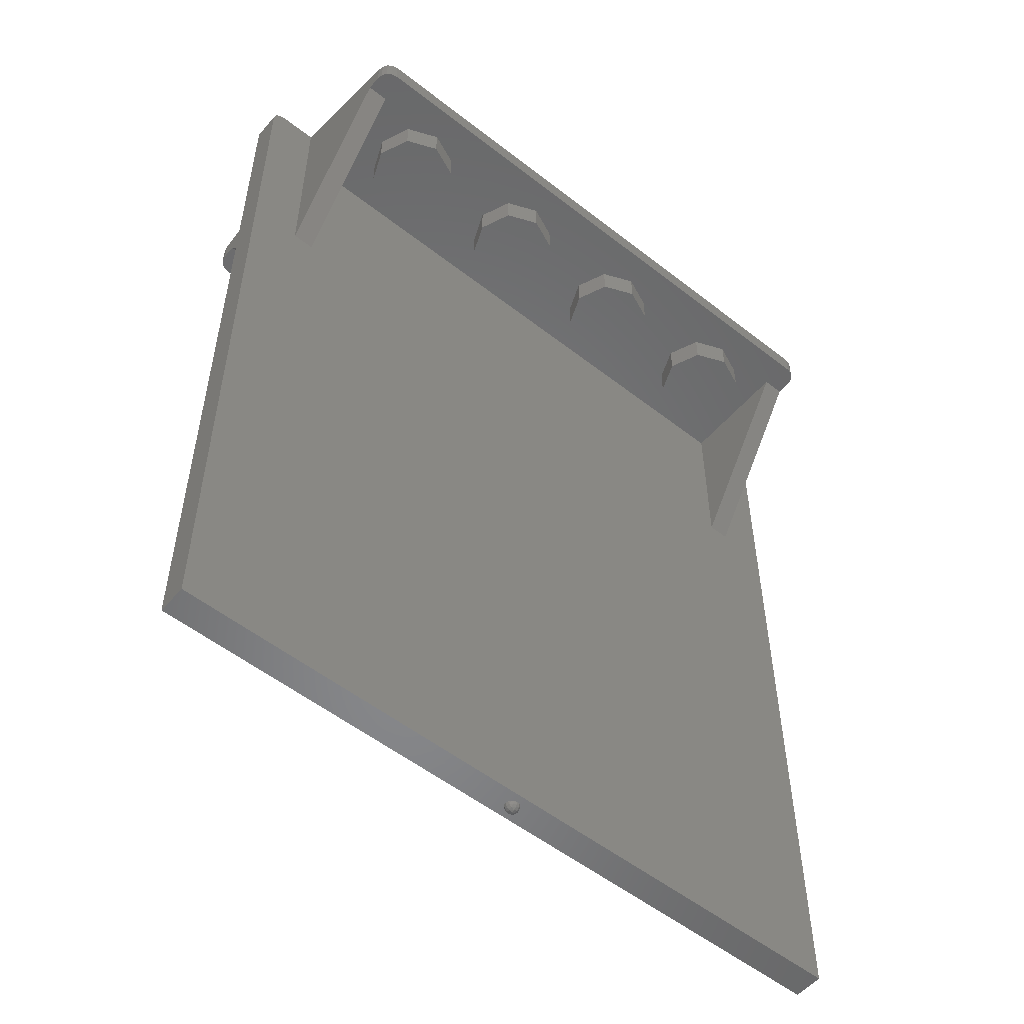
<metadata>
{"format":"stl","ext":"stl","renderer":"f3d","projection":"perspective","resolution":1024,"background":"white","views":[{"elev":-54.1,"azim":140.3,"up":"+Y"}]}
</metadata>
<code>
# stl→obj: 481 verts, 722 faces
v 1.6 4.88 0.08
v 1.6 4.68 0.08
v 1.6 4.68 0.8
v 1.6 4.56 0.72
v 1.6 4.56 0.08
v 1.6 3.6 0.08
v 1.72 3.6 0.08
v 1.72 4.56 0.08
v 1.72 4.56 0.72
v -1.6 4.68 0.8
v -1.6 4.68 0.08
v -1.6 4.88 0.08
v -1.6 3.6 0.08
v -1.6 4.56 0.08
v -1.6 4.56 0.72
v -1.72 4.56 0.72
v -1.72 4.56 0.08
v -1.72 3.6 0.08
v -1.6 4.88 -0.08
v -1.6 4.68 -0.08
v -1.6 4.68 -0.8
v -1.6 4.56 -0.72
v -1.6 4.56 -0.08
v -1.6 3.6 -0.08
v -1.72 3.6 -0.08
v -1.72 4.56 -0.08
v -1.72 4.56 -0.72
v 1.6 4.68 -0.8
v 1.6 4.68 -0.08
v 1.6 4.88 -0.08
v 1.6 3.6 -0.08
v 1.6 4.56 -0.08
v 1.6 4.56 -0.72
v 1.72 4.56 -0.72
v 1.72 4.56 -0.08
v 1.72 3.6 -0.08
v 2 4.8 0.08
v 1.994 4.831 0.08
v 1.977 4.857 0.08
v 1.951 4.874 0.08
v 1.92 4.88 0.08
v 1.92 4.88 -0.08
v 1.951 4.874 -0.08
v 2 4.8 -0.08
v 1.977 4.857 -0.08
v 1.994 4.831 -0.08
v -1.92 4.88 0.08
v -1.951 4.874 0.08
v -2 4.8 0.08
v -1.977 4.857 0.08
v -1.994 4.831 0.08
v -2 4.8 -0.08
v -1.994 4.831 -0.08
v -1.977 4.857 -0.08
v -1.951 4.874 -0.08
v -1.92 4.88 -0.08
v 0 -0.03696 0.01531
v 0 -0.04 -0
v 0.01531 -0.03696 0
v 0 -0.02828 0.02828
v 0.01757 -0.03134 0.01757
v 0.02828 -0.02828 0
v 0 -0.01531 0.03696
v 0.01757 -0.01757 0.03134
v 0.03134 -0.01757 0.01757
v 0.03696 -0.01531 0
v 0 0 0.04
v 0.01531 0 0.03696
v 0.02828 0 0.02828
v 0.03696 0 0.01531
v 0.04 0 0
v 0.03696 0 -0.01531
v 0.03134 -0.01757 -0.01757
v 0.02828 0 -0.02828
v 0.01757 -0.01757 -0.03134
v 0.01531 0 -0.03696
v 0 -0.01531 -0.03696
v 0 0 -0.04
v 0.01757 -0.03134 -0.01757
v 0 -0.02828 -0.02828
v 0 -0.03696 -0.01531
v 0 -0.04 0
v -0.04 0 0
v -0.03696 -0.01531 0
v -0.03696 0 0.01531
v -0.03134 -0.01757 0.01757
v -0.02828 0 0.02828
v -0.01757 -0.01757 0.03134
v -0.01531 0 0.03696
v -0.02828 -0.02828 0
v -0.01757 -0.03134 0.01757
v -0.01531 -0.03696 0
v -0.01757 -0.03134 -0.01757
v -0.01757 -0.01757 -0.03134
v -0.03134 -0.01757 -0.01757
v -0.01531 0 -0.03696
v -0.02828 0 -0.02828
v -0.03696 0 -0.01531
v 0.04 4.88 0
v 0.03696 4.895 0
v 0.03696 4.88 0.01531
v 0.03134 4.898 0.01757
v 0.02828 4.88 0.02828
v 0.01757 4.898 0.03134
v 0.01531 4.88 0.03696
v 0 4.895 0.03696
v 0 4.88 0.04
v 0.02828 4.908 0
v 0.01757 4.911 0.01757
v 0 4.908 0.02828
v 0.01531 4.917 0
v 0 4.917 0.01531
v 0 4.92 -0
v 0 4.917 -0.01531
v 0 4.92 0
v 0 4.908 -0.02828
v 0.01757 4.911 -0.01757
v 0 4.895 -0.03696
v 0.01757 4.898 -0.03134
v 0.03134 4.898 -0.01757
v 0 4.88 -0.04
v 0.01531 4.88 -0.03696
v 0.02828 4.88 -0.02828
v 0.03696 4.88 -0.01531
v -0.01531 4.917 0
v -0.01757 4.911 0.01757
v -0.02828 4.908 0
v -0.01757 4.898 0.03134
v -0.03134 4.898 0.01757
v -0.03696 4.895 0
v -0.01531 4.88 0.03696
v -0.02828 4.88 0.02828
v -0.03696 4.88 0.01531
v -0.04 4.88 0
v -0.03696 4.88 -0.01531
v -0.03134 4.898 -0.01757
v -0.02828 4.88 -0.02828
v -0.01757 4.898 -0.03134
v -0.01531 4.88 -0.03696
v -0.01757 4.911 -0.01757
v 0.2 4.88 0
v 0.1848 4.88 -0.07654
v 0 4.88 0
v 0.1414 4.88 -0.1414
v 0.07654 4.88 -0.1848
v 0 4.88 -0.2
v -0.07654 4.88 -0.1848
v -0.1414 4.88 -0.1414
v -0.1848 4.88 -0.07654
v -0.2 4.88 -0
v -0.1848 4.88 0.07654
v -0.1414 4.88 0.1414
v -0.07654 4.88 0.1848
v -0 4.88 0.2
v 0.07654 4.88 0.1848
v 0.1414 4.88 0.1414
v 0.1848 4.88 0.07654
v 1.72 4.56 0.8
v 1.714 4.56 0.8306
v 1.697 4.56 0.8566
v 1.671 4.56 0.8739
v 1.64 4.56 0.88
v 1.64 4.68 0.88
v 1.671 4.68 0.8739
v 1.72 4.68 0.8
v 1.697 4.68 0.8566
v 1.714 4.68 0.8306
v -1.64 4.56 0.88
v -1.671 4.56 0.8739
v -1.72 4.56 0.8
v -1.697 4.56 0.8566
v -1.714 4.56 0.8306
v -1.72 4.68 0.8
v -1.714 4.68 0.8306
v -1.697 4.68 0.8566
v -1.671 4.68 0.8739
v -1.64 4.68 0.88
v 0.84 4.88 0.32
v 0.837 4.895 0.32
v 0.837 4.88 0.3353
v 0.8313 4.898 0.3376
v 0.8283 4.88 0.3483
v 0.8176 4.898 0.3513
v 0.8153 4.88 0.357
v 0.8 4.895 0.357
v 0.8 4.88 0.36
v 0.8283 4.908 0.32
v 0.8176 4.911 0.3376
v 0.8 4.908 0.3483
v 0.8153 4.917 0.32
v 0.8 4.917 0.3353
v 0.8 4.92 0.32
v 0.8 4.917 0.3047
v 0.8 4.908 0.2917
v 0.8176 4.911 0.3024
v 0.8 4.895 0.283
v 0.8176 4.898 0.2887
v 0.8313 4.898 0.3024
v 0.8 4.88 0.28
v 0.8153 4.88 0.283
v 0.8283 4.88 0.2917
v 0.837 4.88 0.3047
v 0.7847 4.917 0.32
v 0.7824 4.911 0.3376
v 0.7717 4.908 0.32
v 0.7824 4.898 0.3513
v 0.7687 4.898 0.3376
v 0.763 4.895 0.32
v 0.7847 4.88 0.357
v 0.7717 4.88 0.3483
v 0.763 4.88 0.3353
v 0.76 4.88 0.32
v 0.763 4.88 0.3047
v 0.7687 4.898 0.3024
v 0.7717 4.88 0.2917
v 0.7824 4.898 0.2887
v 0.7847 4.88 0.283
v 0.7824 4.911 0.3024
v -1.72 4.56 -0.8
v -1.714 4.56 -0.8306
v -1.697 4.56 -0.8566
v -1.671 4.56 -0.8739
v -1.64 4.56 -0.88
v -1.64 4.68 -0.88
v -1.671 4.68 -0.8739
v -1.72 4.68 -0.8
v -1.697 4.68 -0.8566
v -1.714 4.68 -0.8306
v 1.64 4.56 -0.88
v 1.671 4.56 -0.8739
v 1.72 4.56 -0.8
v 1.697 4.56 -0.8566
v 1.714 4.56 -0.8306
v 1.72 4.68 -0.8
v 1.714 4.68 -0.8306
v 1.697 4.68 -0.8566
v 1.671 4.68 -0.8739
v 1.64 4.68 -0.88
v -0.84 4.88 -0.32
v -0.837 4.895 -0.32
v -0.837 4.88 -0.3353
v -0.8313 4.898 -0.3376
v -0.8283 4.88 -0.3483
v -0.8176 4.898 -0.3513
v -0.8153 4.88 -0.357
v -0.8 4.895 -0.357
v -0.8 4.88 -0.36
v -0.8283 4.908 -0.32
v -0.8176 4.911 -0.3376
v -0.8 4.908 -0.3483
v -0.8153 4.917 -0.32
v -0.8 4.917 -0.3353
v -0.8 4.92 -0.32
v -0.8 4.917 -0.3047
v -0.8 4.908 -0.2917
v -0.8176 4.911 -0.3024
v -0.8 4.895 -0.283
v -0.8176 4.898 -0.2887
v -0.8313 4.898 -0.3024
v -0.8 4.88 -0.28
v -0.8153 4.88 -0.283
v -0.8283 4.88 -0.2917
v -0.837 4.88 -0.3047
v -0.7847 4.917 -0.32
v -0.7824 4.911 -0.3376
v -0.7717 4.908 -0.32
v -0.7824 4.898 -0.3513
v -0.7687 4.898 -0.3376
v -0.763 4.895 -0.32
v -0.7847 4.88 -0.357
v -0.7717 4.88 -0.3483
v -0.763 4.88 -0.3353
v -0.76 4.88 -0.32
v -0.763 4.88 -0.3047
v -0.7687 4.898 -0.3024
v -0.7717 4.88 -0.2917
v -0.7824 4.898 -0.2887
v -0.7847 4.88 -0.283
v -0.7824 4.911 -0.3024
v 0.184 4.88 -0.08
v 0.184 4.88 0.08
v -0.184 4.88 0.08
v -0.184 4.88 -0.08
v 1.6 4.68 0.88
v -1.6 4.68 0.88
v 1.72 4.88 0.08
v -1.72 4.88 0.08
v -0.184 4.68 0.08
v 0.184 4.68 0.08
v -1.6 4.68 -0.88
v 1.6 4.68 -0.88
v -1.72 4.88 -0.08
v 1.72 4.88 -0.08
v 0.184 4.68 -0.08
v -0.184 4.68 -0.08
v 1.72 4.8 -0.08
v -1.72 4.8 -0.08
v -1.72 4.8 0.08
v 1.72 4.8 0.08
v -2 0 0.08
v -2 0 -0.08
v 2 0 -0.08
v 2 0 0.08
v 0.2 4.68 0
v 0.1848 4.68 -0.07654
v 0.1414 4.68 -0.1414
v 0.07654 4.68 -0.1848
v 0 4.68 -0.2
v -0.07654 4.68 -0.1848
v -0.1414 4.68 -0.1414
v -0.1848 4.68 -0.07654
v -0.2 4.68 -0
v -0.1848 4.68 0.07654
v -0.1414 4.68 0.1414
v -0.07654 4.68 0.1848
v -0 4.68 0.2
v 0.07654 4.68 0.1848
v 0.1414 4.68 0.1414
v 0.1848 4.68 0.07654
v -0.4 4.4 -0.72
v -0.4 4.56 -0.72
v -0.2303 4.56 -0.6497
v -0.2303 4.4 -0.6497
v -0.16 4.56 -0.48
v -0.16 4.4 -0.48
v -0.2303 4.56 -0.3103
v -0.2303 4.4 -0.3103
v -0.4 4.56 -0.24
v -0.4 4.4 -0.24
v -0.5697 4.56 -0.3103
v -0.5697 4.4 -0.3103
v -0.64 4.56 -0.48
v -0.64 4.4 -0.48
v -0.5697 4.56 -0.6497
v -0.5697 4.4 -0.6497
v 0.4 4.4 -0.72
v 0.4 4.56 -0.72
v 0.5697 4.56 -0.6497
v 0.5697 4.4 -0.6497
v 0.64 4.56 -0.48
v 0.64 4.4 -0.48
v 0.5697 4.56 -0.3103
v 0.5697 4.4 -0.3103
v 0.4 4.56 -0.24
v 0.4 4.4 -0.24
v 0.2303 4.56 -0.3103
v 0.2303 4.4 -0.3103
v 0.16 4.56 -0.48
v 0.16 4.4 -0.48
v 0.2303 4.56 -0.6497
v 0.2303 4.4 -0.6497
v -1.2 4.4 -0.72
v -1.2 4.56 -0.72
v -1.03 4.56 -0.6497
v -1.03 4.4 -0.6497
v -0.96 4.56 -0.48
v -0.96 4.4 -0.48
v -1.03 4.56 -0.3103
v -1.03 4.4 -0.3103
v -1.2 4.56 -0.24
v -1.2 4.4 -0.24
v -1.37 4.56 -0.3103
v -1.37 4.4 -0.3103
v -1.44 4.56 -0.48
v -1.44 4.4 -0.48
v -1.37 4.56 -0.6497
v -1.37 4.4 -0.6497
v 1.2 4.4 -0.72
v 1.2 4.56 -0.72
v 1.37 4.56 -0.6497
v 1.37 4.4 -0.6497
v 1.44 4.56 -0.48
v 1.44 4.4 -0.48
v 1.37 4.56 -0.3103
v 1.37 4.4 -0.3103
v 1.2 4.56 -0.24
v 1.2 4.4 -0.24
v 1.03 4.56 -0.3103
v 1.03 4.4 -0.3103
v 0.96 4.56 -0.48
v 0.96 4.4 -0.48
v 1.03 4.56 -0.6497
v 1.03 4.4 -0.6497
v 1.2 4.4 0.24
v 1.2 4.56 0.24
v 1.37 4.56 0.3103
v 1.37 4.4 0.3103
v 1.44 4.56 0.48
v 1.44 4.4 0.48
v 1.37 4.56 0.6497
v 1.37 4.4 0.6497
v 1.2 4.56 0.72
v 1.2 4.4 0.72
v 1.03 4.56 0.6497
v 1.03 4.4 0.6497
v 0.96 4.56 0.48
v 0.96 4.4 0.48
v 1.03 4.56 0.3103
v 1.03 4.4 0.3103
v 0.4 4.4 0.24
v 0.4 4.56 0.24
v 0.5697 4.56 0.3103
v 0.5697 4.4 0.3103
v 0.64 4.56 0.48
v 0.64 4.4 0.48
v 0.5697 4.56 0.6497
v 0.5697 4.4 0.6497
v 0.4 4.56 0.72
v 0.4 4.4 0.72
v 0.2303 4.56 0.6497
v 0.2303 4.4 0.6497
v 0.16 4.56 0.48
v 0.16 4.4 0.48
v 0.2303 4.56 0.3103
v 0.2303 4.4 0.3103
v -0.4 4.4 0.24
v -0.4 4.56 0.24
v -0.2303 4.56 0.3103
v -0.2303 4.4 0.3103
v -0.16 4.56 0.48
v -0.16 4.4 0.48
v -0.2303 4.56 0.6497
v -0.2303 4.4 0.6497
v -0.4 4.56 0.72
v -0.4 4.4 0.72
v -0.5697 4.56 0.6497
v -0.5697 4.4 0.6497
v -0.64 4.56 0.48
v -0.64 4.4 0.48
v -0.5697 4.56 0.3103
v -0.5697 4.4 0.3103
v -1.2 4.4 0.24
v -1.2 4.56 0.24
v -1.03 4.56 0.3103
v -1.03 4.4 0.3103
v -0.96 4.56 0.48
v -0.96 4.4 0.48
v -1.03 4.56 0.6497
v -1.03 4.4 0.6497
v -1.2 4.56 0.72
v -1.2 4.4 0.72
v -1.37 4.56 0.6497
v -1.37 4.4 0.6497
v -1.44 4.56 0.48
v -1.44 4.4 0.48
v -1.37 4.56 0.3103
v -1.37 4.4 0.3103
v 0.76 4.88 0.08
v 0.84 4.88 0.08
v 0.84 4.68 0.32
v 0.84 4.68 0.08
v 0.76 4.68 0.08
v 0.76 4.68 0.32
v 0.763 4.68 0.3353
v 0.7717 4.68 0.3483
v 0.7847 4.68 0.357
v 0.8 4.68 0.36
v 0.8153 4.68 0.357
v 0.8283 4.68 0.3483
v 0.837 4.68 0.3353
v -0.76 4.88 -0.08
v -0.84 4.88 -0.08
v -0.84 4.68 -0.32
v -0.84 4.68 -0.08
v -0.76 4.68 -0.08
v -0.76 4.68 -0.32
v -0.763 4.68 -0.3353
v -0.7717 4.68 -0.3483
v -0.7847 4.68 -0.357
v -0.8 4.68 -0.36
v -0.8153 4.68 -0.357
v -0.8283 4.68 -0.3483
v -0.837 4.68 -0.3353
v -0.4 4.4 -0.48
v 0.4 4.4 -0.48
v -1.2 4.4 -0.48
v 1.2 4.4 -0.48
v 1.2 4.4 0.48
v 0.4 4.4 0.48
v -0.4 4.4 0.48
v -1.2 4.4 0.48
f 1 2 3
f 4 5 6
f 7 8 9
f 10 11 12
f 13 14 15
f 16 17 18
f 19 20 21
f 22 23 24
f 25 26 27
f 28 29 30
f 31 32 33
f 34 35 36
f 37 38 39
f 37 39 40
f 37 40 41
f 42 43 44
f 43 45 44
f 45 46 44
f 47 48 49
f 48 50 49
f 50 51 49
f 52 53 54
f 52 54 55
f 52 55 56
f 57 58 59
f 60 57 61
f 61 57 59
f 61 59 62
f 63 60 64
f 64 60 61
f 64 61 65
f 65 61 62
f 65 62 66
f 67 63 68
f 68 63 64
f 68 64 69
f 69 64 65
f 69 65 70
f 70 65 66
f 70 66 71
f 71 66 72
f 66 73 72
f 72 73 74
f 73 75 74
f 74 75 76
f 75 77 76
f 76 77 78
f 66 62 73
f 62 79 73
f 73 79 75
f 79 80 75
f 75 80 77
f 62 59 79
f 59 81 79
f 79 81 80
f 59 82 81
f 83 84 85
f 84 86 85
f 85 86 87
f 86 88 87
f 87 88 89
f 88 63 89
f 89 63 67
f 84 90 86
f 90 91 86
f 86 91 88
f 91 60 88
f 88 60 63
f 90 92 91
f 92 57 91
f 91 57 60
f 92 58 57
f 81 82 92
f 80 81 93
f 93 81 92
f 93 92 90
f 77 80 94
f 94 80 93
f 94 93 95
f 95 93 90
f 95 90 84
f 78 77 96
f 96 77 94
f 96 94 97
f 97 94 95
f 97 95 98
f 98 95 84
f 98 84 83
f 99 100 101
f 100 102 101
f 101 102 103
f 102 104 103
f 103 104 105
f 104 106 105
f 105 106 107
f 100 108 102
f 108 109 102
f 102 109 104
f 109 110 104
f 104 110 106
f 108 111 109
f 111 112 109
f 109 112 110
f 111 113 112
f 114 115 111
f 116 114 117
f 117 114 111
f 117 111 108
f 118 116 119
f 119 116 117
f 119 117 120
f 120 117 108
f 120 108 100
f 121 118 122
f 122 118 119
f 122 119 123
f 123 119 120
f 123 120 124
f 124 120 100
f 124 100 99
f 112 113 125
f 110 112 126
f 126 112 125
f 126 125 127
f 106 110 128
f 128 110 126
f 128 126 129
f 129 126 127
f 129 127 130
f 107 106 131
f 131 106 128
f 131 128 132
f 132 128 129
f 132 129 133
f 133 129 130
f 133 130 134
f 134 130 135
f 130 136 135
f 135 136 137
f 136 138 137
f 137 138 139
f 138 118 139
f 139 118 121
f 130 127 136
f 127 140 136
f 136 140 138
f 140 116 138
f 138 116 118
f 127 125 140
f 125 114 140
f 140 114 116
f 125 115 114
f 141 142 143
f 142 144 143
f 144 145 143
f 145 146 143
f 146 147 143
f 147 148 143
f 148 149 143
f 149 150 143
f 150 151 143
f 151 152 143
f 152 153 143
f 153 154 143
f 154 155 143
f 155 156 143
f 156 157 143
f 157 141 143
f 158 159 160
f 158 160 161
f 158 161 162
f 163 164 165
f 164 166 165
f 166 167 165
f 168 169 170
f 169 171 170
f 171 172 170
f 173 174 175
f 173 175 176
f 173 176 177
f 178 179 180
f 179 181 180
f 180 181 182
f 181 183 182
f 182 183 184
f 183 185 184
f 184 185 186
f 179 187 181
f 187 188 181
f 181 188 183
f 188 189 183
f 183 189 185
f 187 190 188
f 190 191 188
f 188 191 189
f 190 192 191
f 193 192 190
f 194 193 195
f 195 193 190
f 195 190 187
f 196 194 197
f 197 194 195
f 197 195 198
f 198 195 187
f 198 187 179
f 199 196 200
f 200 196 197
f 200 197 201
f 201 197 198
f 201 198 202
f 202 198 179
f 202 179 178
f 191 192 203
f 189 191 204
f 204 191 203
f 204 203 205
f 185 189 206
f 206 189 204
f 206 204 207
f 207 204 205
f 207 205 208
f 186 185 209
f 209 185 206
f 209 206 210
f 210 206 207
f 210 207 211
f 211 207 208
f 211 208 212
f 212 208 213
f 208 214 213
f 213 214 215
f 214 216 215
f 215 216 217
f 216 196 217
f 217 196 199
f 208 205 214
f 205 218 214
f 214 218 216
f 218 194 216
f 216 194 196
f 205 203 218
f 203 193 218
f 218 193 194
f 203 192 193
f 219 220 221
f 219 221 222
f 219 222 223
f 224 225 226
f 225 227 226
f 227 228 226
f 229 230 231
f 230 232 231
f 232 233 231
f 234 235 236
f 234 236 237
f 234 237 238
f 239 240 241
f 240 242 241
f 241 242 243
f 242 244 243
f 243 244 245
f 244 246 245
f 245 246 247
f 240 248 242
f 248 249 242
f 242 249 244
f 249 250 244
f 244 250 246
f 248 251 249
f 251 252 249
f 249 252 250
f 251 253 252
f 254 253 251
f 255 254 256
f 256 254 251
f 256 251 248
f 257 255 258
f 258 255 256
f 258 256 259
f 259 256 248
f 259 248 240
f 260 257 261
f 261 257 258
f 261 258 262
f 262 258 259
f 262 259 263
f 263 259 240
f 263 240 239
f 252 253 264
f 250 252 265
f 265 252 264
f 265 264 266
f 246 250 267
f 267 250 265
f 267 265 268
f 268 265 266
f 268 266 269
f 247 246 270
f 270 246 267
f 270 267 271
f 271 267 268
f 271 268 272
f 272 268 269
f 272 269 273
f 273 269 274
f 269 275 274
f 274 275 276
f 275 277 276
f 276 277 278
f 277 257 278
f 278 257 260
f 269 266 275
f 266 279 275
f 275 279 277
f 279 255 277
f 277 255 257
f 266 264 279
f 264 254 279
f 279 254 255
f 264 253 254
f 42 280 281
f 42 281 41
f 47 282 283
f 47 283 56
f 168 15 4
f 168 4 162
f 15 14 5
f 15 5 4
f 162 4 9
f 162 9 158
f 170 16 15
f 170 15 168
f 3 284 163
f 3 163 165
f 173 177 285
f 173 285 10
f 284 2 11
f 284 11 285
f 8 286 165
f 8 165 158
f 165 286 1
f 165 1 3
f 4 6 7
f 4 7 9
f 170 173 287
f 170 287 17
f 10 12 287
f 10 287 173
f 16 18 13
f 16 13 15
f 11 288 282
f 11 282 12
f 289 2 1
f 289 1 281
f 229 33 22
f 229 22 223
f 33 32 23
f 33 23 22
f 223 22 27
f 223 27 219
f 231 34 33
f 231 33 229
f 21 290 224
f 21 224 226
f 234 238 291
f 234 291 28
f 290 20 29
f 290 29 291
f 26 292 226
f 26 226 219
f 226 292 19
f 226 19 21
f 22 24 25
f 22 25 27
f 231 234 293
f 231 293 35
f 28 30 293
f 28 293 234
f 34 36 31
f 34 31 33
f 29 294 280
f 29 280 30
f 295 20 19
f 295 19 283
f 293 42 44
f 293 44 296
f 297 52 56
f 297 56 292
f 287 47 49
f 287 49 298
f 299 37 41
f 299 41 286
f 300 301 302
f 300 302 303
f 49 52 301
f 49 301 300
f 303 302 44
f 303 44 37
f 42 41 40
f 42 40 43
f 43 40 39
f 43 39 45
f 45 39 38
f 45 38 46
f 46 38 37
f 46 37 44
f 52 49 51
f 52 51 53
f 53 51 50
f 53 50 54
f 54 50 48
f 54 48 55
f 55 48 47
f 55 47 56
f 141 304 305
f 141 305 142
f 142 305 306
f 142 306 144
f 144 306 307
f 144 307 145
f 145 307 308
f 145 308 146
f 146 308 309
f 146 309 147
f 147 309 310
f 147 310 148
f 148 310 311
f 148 311 149
f 149 311 312
f 149 312 150
f 150 312 313
f 150 313 151
f 151 313 314
f 151 314 152
f 152 314 315
f 152 315 153
f 153 315 316
f 153 316 154
f 154 316 317
f 154 317 155
f 155 317 318
f 155 318 156
f 156 318 319
f 156 319 157
f 157 319 304
f 157 304 141
f 177 168 162
f 177 162 163
f 158 165 167
f 158 167 159
f 159 167 166
f 159 166 160
f 160 166 164
f 160 164 161
f 161 164 163
f 161 163 162
f 168 177 176
f 168 176 169
f 169 176 175
f 169 175 171
f 171 175 174
f 171 174 172
f 172 174 173
f 172 173 170
f 320 321 322
f 320 322 323
f 323 322 324
f 323 324 325
f 325 324 326
f 325 326 327
f 327 326 328
f 327 328 329
f 329 328 330
f 329 330 331
f 331 330 332
f 331 332 333
f 333 332 334
f 333 334 335
f 335 334 321
f 335 321 320
f 336 337 338
f 336 338 339
f 339 338 340
f 339 340 341
f 341 340 342
f 341 342 343
f 343 342 344
f 343 344 345
f 345 344 346
f 345 346 347
f 347 346 348
f 347 348 349
f 349 348 350
f 349 350 351
f 351 350 337
f 351 337 336
f 352 353 354
f 352 354 355
f 355 354 356
f 355 356 357
f 357 356 358
f 357 358 359
f 359 358 360
f 359 360 361
f 361 360 362
f 361 362 363
f 363 362 364
f 363 364 365
f 365 364 366
f 365 366 367
f 367 366 353
f 367 353 352
f 368 369 370
f 368 370 371
f 371 370 372
f 371 372 373
f 373 372 374
f 373 374 375
f 375 374 376
f 375 376 377
f 377 376 378
f 377 378 379
f 379 378 380
f 379 380 381
f 381 380 382
f 381 382 383
f 383 382 369
f 383 369 368
f 384 385 386
f 384 386 387
f 387 386 388
f 387 388 389
f 389 388 390
f 389 390 391
f 391 390 392
f 391 392 393
f 393 392 394
f 393 394 395
f 395 394 396
f 395 396 397
f 397 396 398
f 397 398 399
f 399 398 385
f 399 385 384
f 400 401 402
f 400 402 403
f 403 402 404
f 403 404 405
f 405 404 406
f 405 406 407
f 407 406 408
f 407 408 409
f 409 408 410
f 409 410 411
f 411 410 412
f 411 412 413
f 413 412 414
f 413 414 415
f 415 414 401
f 415 401 400
f 416 417 418
f 416 418 419
f 419 418 420
f 419 420 421
f 421 420 422
f 421 422 423
f 423 422 424
f 423 424 425
f 425 424 426
f 425 426 427
f 427 426 428
f 427 428 429
f 429 428 430
f 429 430 431
f 431 430 417
f 431 417 416
f 432 433 434
f 432 434 435
f 435 434 436
f 435 436 437
f 437 436 438
f 437 438 439
f 439 438 440
f 439 440 441
f 441 440 442
f 441 442 443
f 443 442 444
f 443 444 445
f 445 444 446
f 445 446 447
f 447 446 433
f 447 433 432
f 448 212 178
f 448 178 449
f 178 450 451
f 178 451 449
f 448 452 453
f 448 453 212
f 212 453 454
f 212 454 211
f 211 454 455
f 211 455 210
f 210 455 456
f 210 456 209
f 209 456 457
f 209 457 186
f 186 457 458
f 186 458 184
f 184 458 459
f 184 459 182
f 182 459 460
f 182 460 180
f 180 460 450
f 180 450 178
f 238 229 223
f 238 223 224
f 219 226 228
f 219 228 220
f 220 228 227
f 220 227 221
f 221 227 225
f 221 225 222
f 222 225 224
f 222 224 223
f 229 238 237
f 229 237 230
f 230 237 236
f 230 236 232
f 232 236 235
f 232 235 233
f 233 235 234
f 233 234 231
f 461 273 239
f 461 239 462
f 239 463 464
f 239 464 462
f 461 465 466
f 461 466 273
f 273 466 467
f 273 467 272
f 272 467 468
f 272 468 271
f 271 468 469
f 271 469 270
f 270 469 470
f 270 470 247
f 247 470 471
f 247 471 245
f 245 471 472
f 245 472 243
f 243 472 473
f 243 473 241
f 241 473 463
f 241 463 239
f 303 37 49
f 303 49 300
f 301 52 44
f 301 44 302
f 474 320 323
f 474 323 325
f 474 325 327
f 474 327 329
f 474 329 331
f 474 331 333
f 474 333 335
f 474 335 320
f 475 336 339
f 475 339 341
f 475 341 343
f 475 343 345
f 475 345 347
f 475 347 349
f 475 349 351
f 475 351 336
f 476 352 355
f 476 355 357
f 476 357 359
f 476 359 361
f 476 361 363
f 476 363 365
f 476 365 367
f 476 367 352
f 477 368 371
f 477 371 373
f 477 373 375
f 477 375 377
f 477 377 379
f 477 379 381
f 477 381 383
f 477 383 368
f 478 384 387
f 478 387 389
f 478 389 391
f 478 391 393
f 478 393 395
f 478 395 397
f 478 397 399
f 478 399 384
f 479 400 403
f 479 403 405
f 479 405 407
f 479 407 409
f 479 409 411
f 479 411 413
f 479 413 415
f 479 415 400
f 480 416 419
f 480 419 421
f 480 421 423
f 480 423 425
f 480 425 427
f 480 427 429
f 480 429 431
f 480 431 416
f 481 432 435
f 481 435 437
f 481 437 439
f 481 439 441
f 481 441 443
f 481 443 445
f 481 445 447
f 481 447 432

</code>
